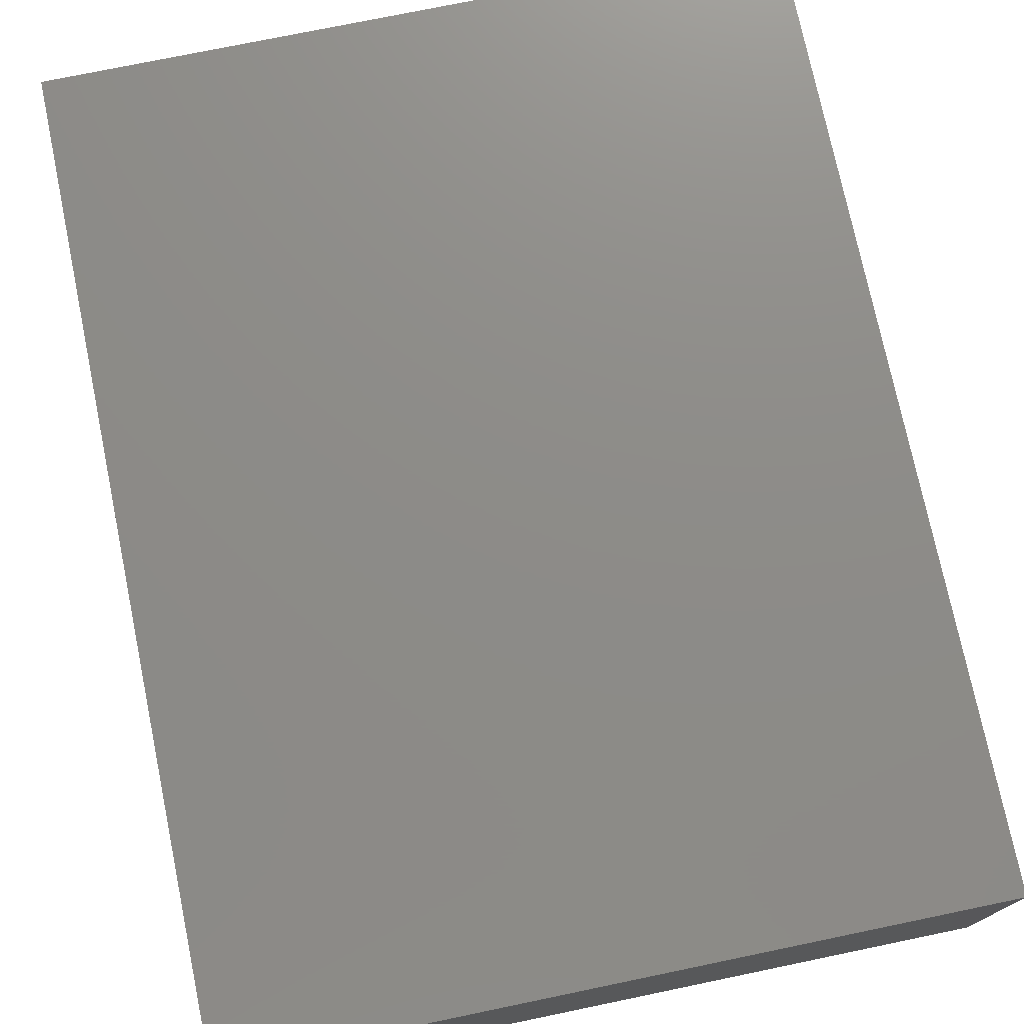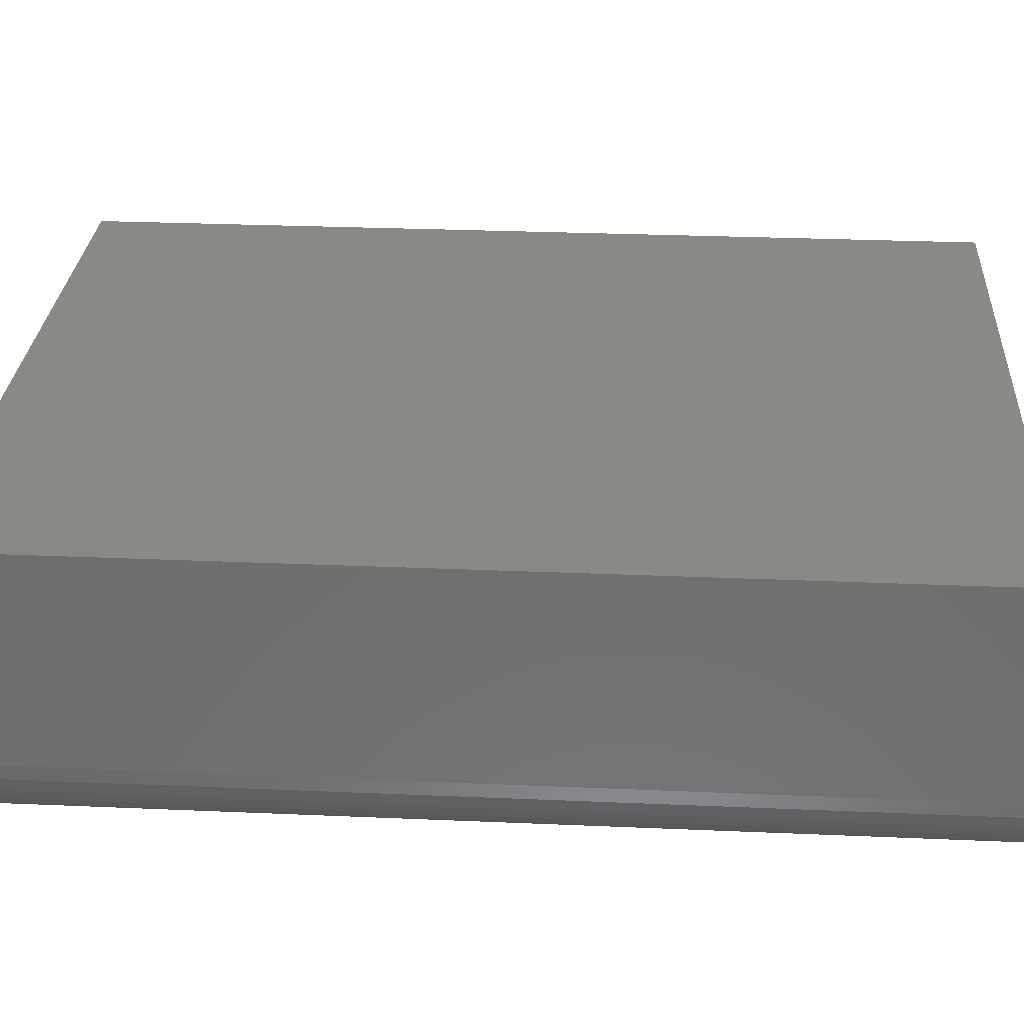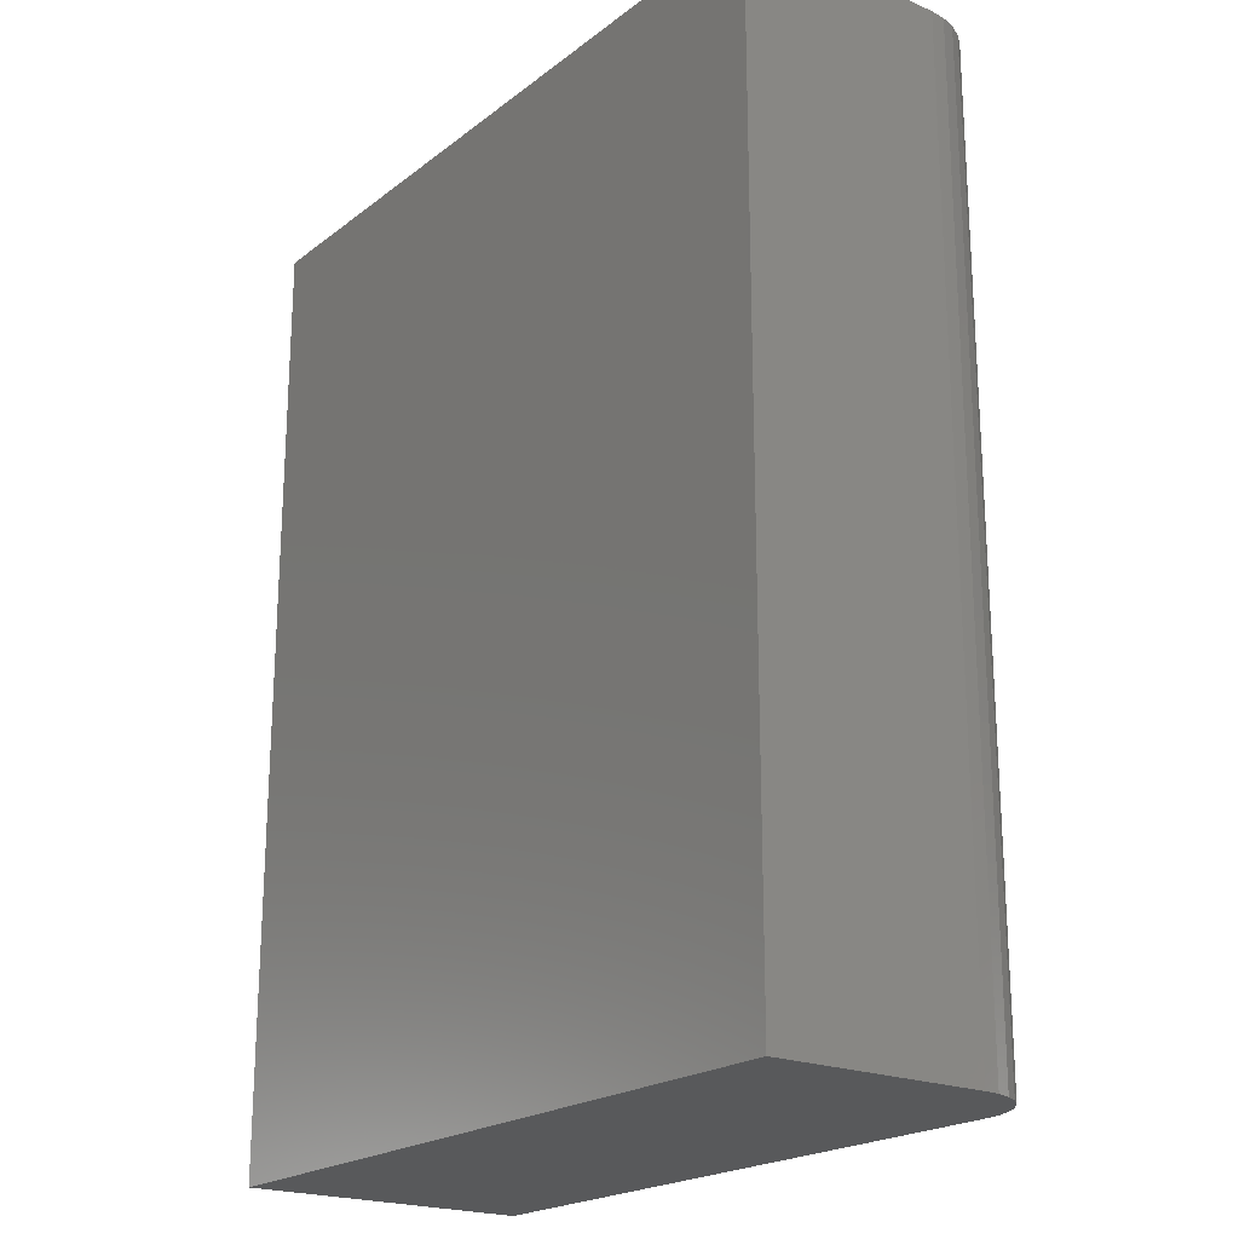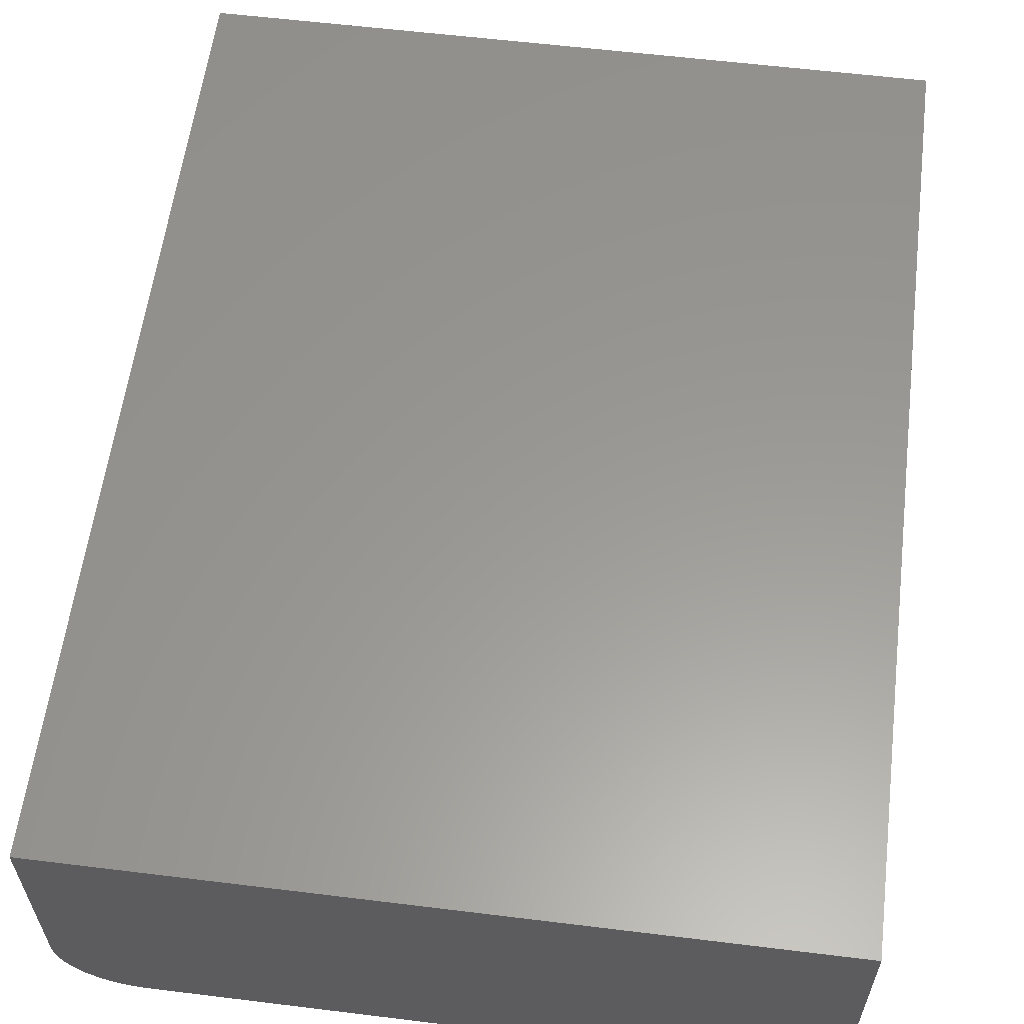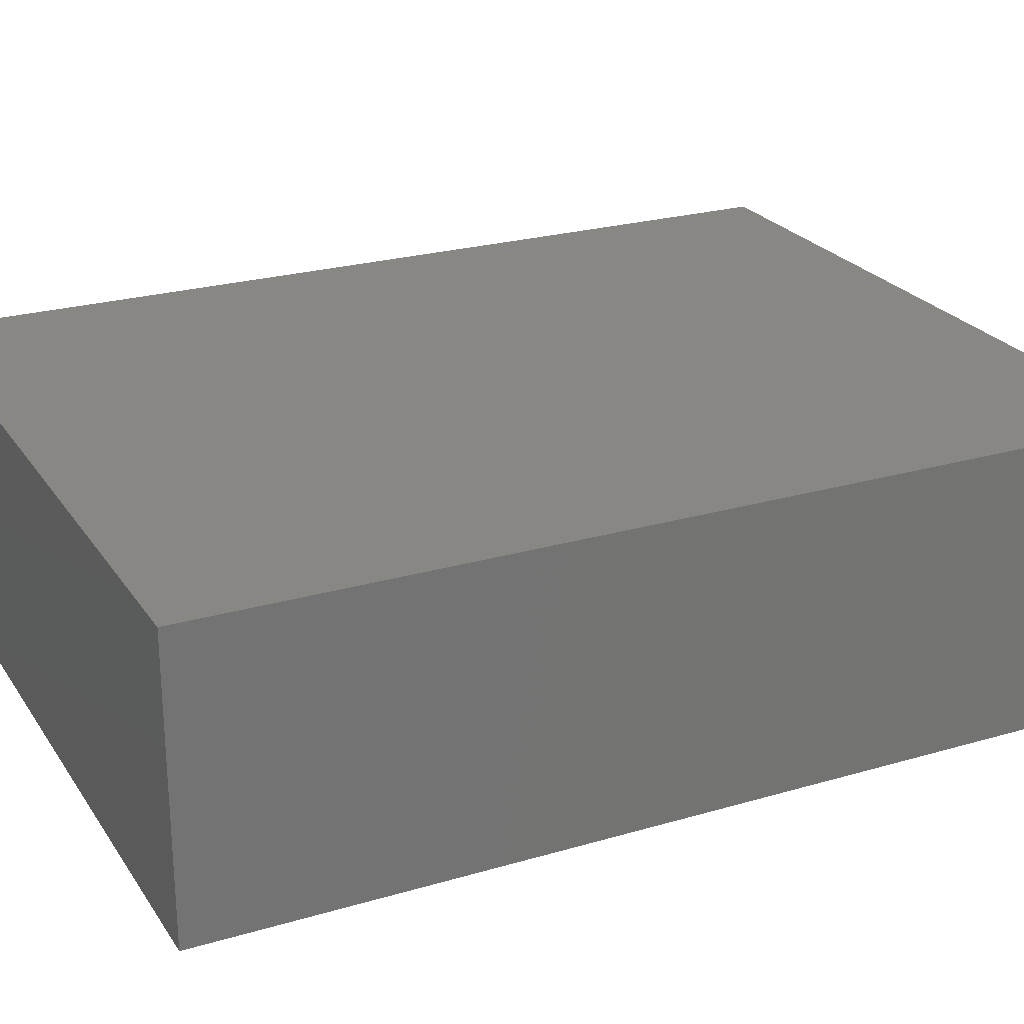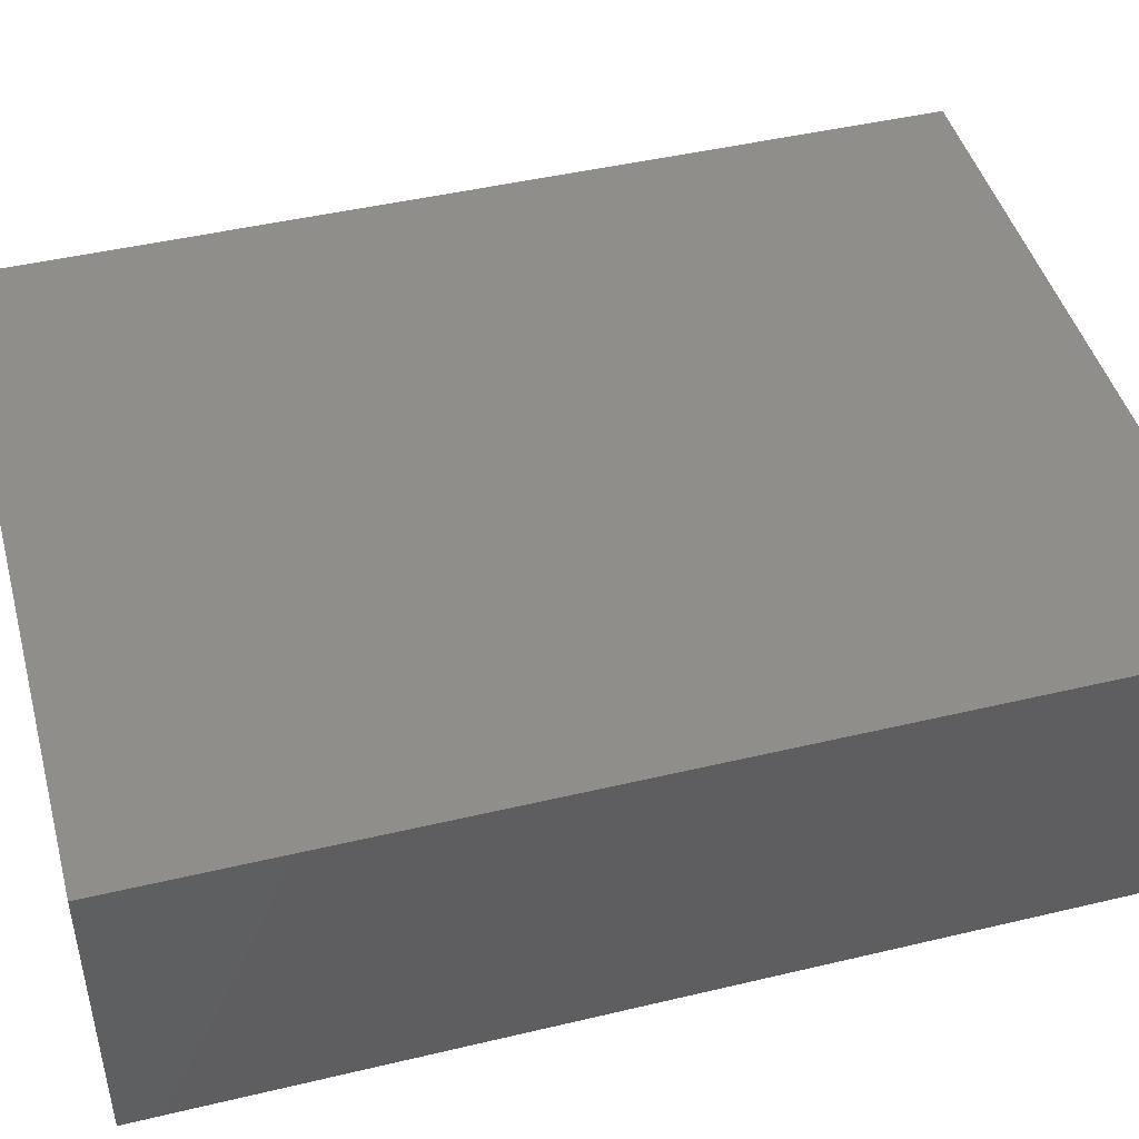
<metadata>
{"format":"stl","ext":"stl","renderer":"f3d","projection":"perspective","resolution":1024,"background":"white","views":[{"elev":75.1,"azim":168.3,"up":"+Z"},{"elev":28.8,"azim":93.7,"up":"+Z"},{"elev":-21.0,"azim":53.0,"up":"+Y"},{"elev":59.2,"azim":-172.8,"up":"+Z"},{"elev":24.3,"azim":-115.8,"up":"+Z"},{"elev":45.6,"azim":-105.3,"up":"+Z"}]}
</metadata>
<code>
# stl→obj: 24 verts, 44 faces
v 0.2266 -0.75 -0.1172
v 0.2388 -0.75 -0.116
v -0.2891 -0.75 -0.1172
v 0.2891 -0.75 -0.05469
v 0.2891 -0.75 0.1141
v -0.2891 -0.75 0.1141
v 0.2505 -0.75 -0.1124
v 0.2613 -0.75 -0.1067
v 0.2708 -0.75 -0.09888
v 0.2785 -0.75 -0.08941
v 0.2843 -0.75 -0.07861
v 0.2879 -0.75 -0.06688
v -0.2891 0 -0.1172
v 0.2388 2.937e-17 -0.116
v 0.2266 2.862e-17 -0.1172
v 0.2891 3.556e-17 -0.05469
v 0.2879 3.482e-17 -0.06688
v 0.2843 3.397e-17 -0.07861
v 0.2785 3.305e-17 -0.08941
v 0.2708 3.209e-17 -0.09888
v 0.2613 3.114e-17 -0.1067
v 0.2505 3.021e-17 -0.1124
v -0.2891 1.284e-17 0.1141
v 0.2891 4.493e-17 0.1141
f 1 2 3
f 4 5 6
f 4 6 3
f 4 3 2
f 4 2 7
f 4 7 8
f 4 8 9
f 4 9 10
f 4 10 11
f 4 11 12
f 13 14 15
f 16 17 18
f 16 18 19
f 16 19 20
f 16 20 21
f 16 21 22
f 16 22 14
f 16 14 13
f 16 13 23
f 16 23 24
f 16 24 4
f 4 24 5
f 13 15 3
f 3 15 1
f 16 4 17
f 17 4 12
f 17 12 18
f 18 12 11
f 18 11 19
f 19 11 10
f 19 10 20
f 20 10 9
f 20 9 21
f 21 9 8
f 21 8 22
f 22 8 7
f 22 7 14
f 14 7 2
f 14 2 15
f 15 2 1
f 23 13 6
f 6 13 3
f 24 23 5
f 5 23 6

</code>
